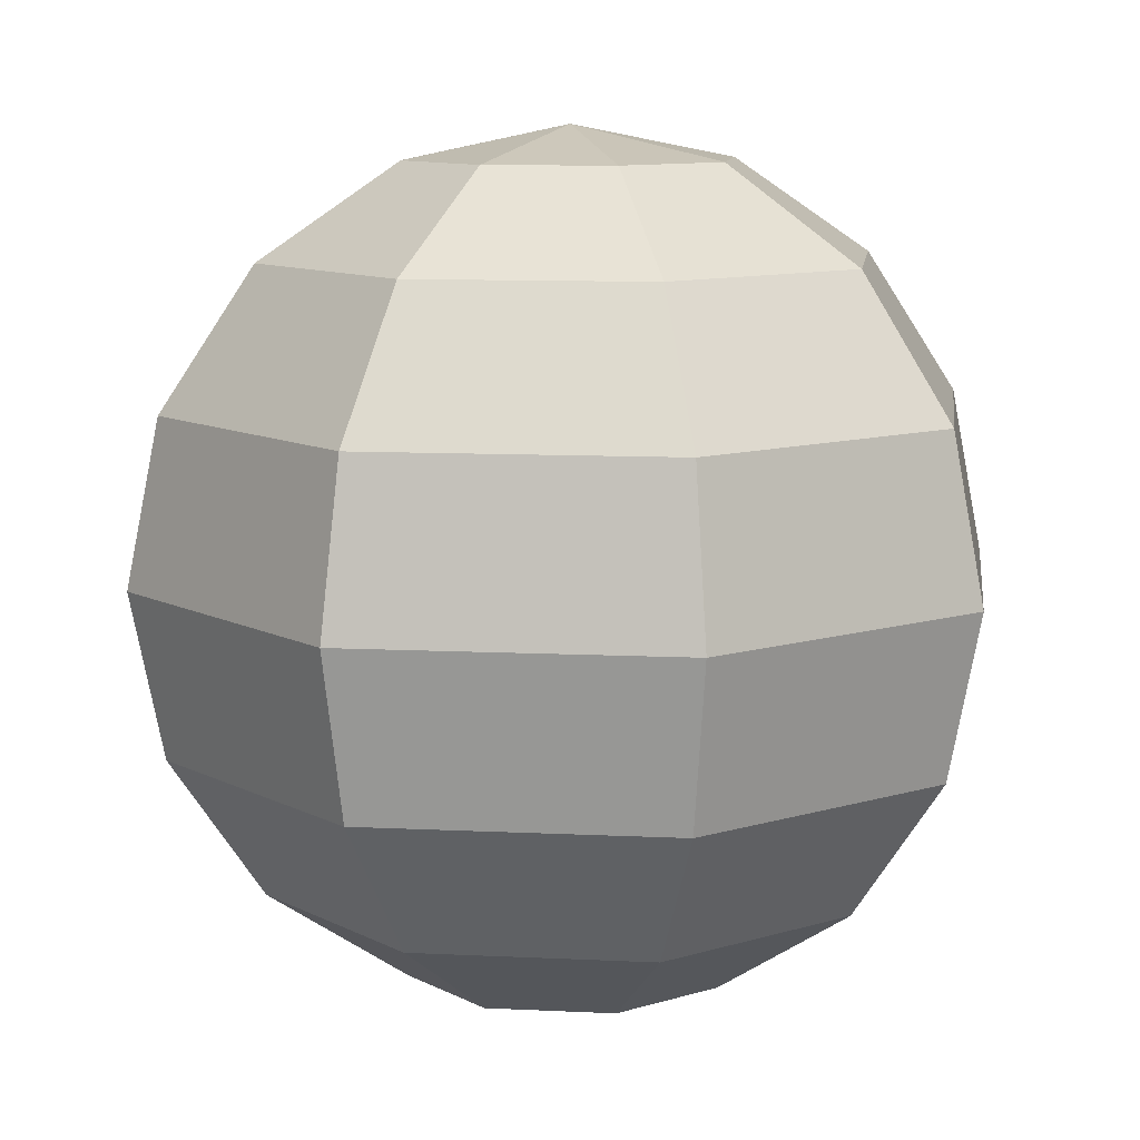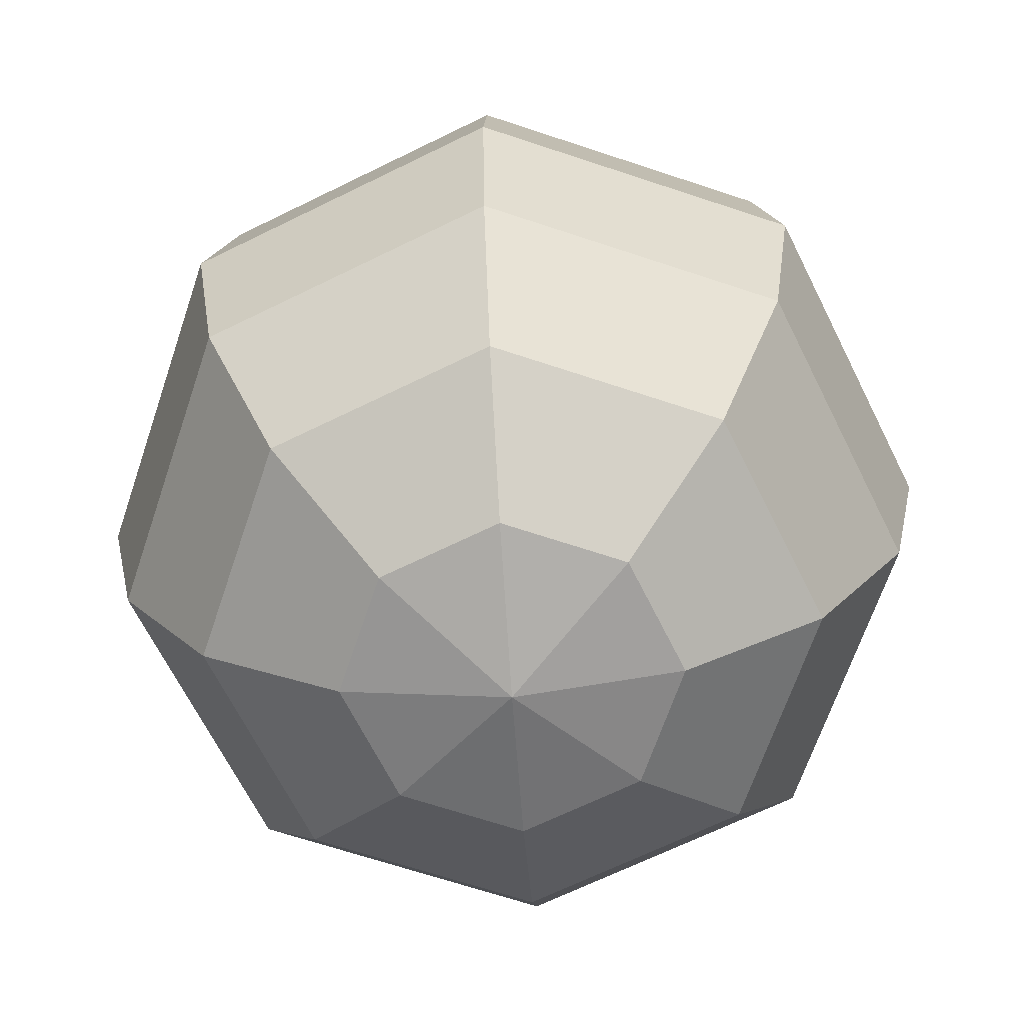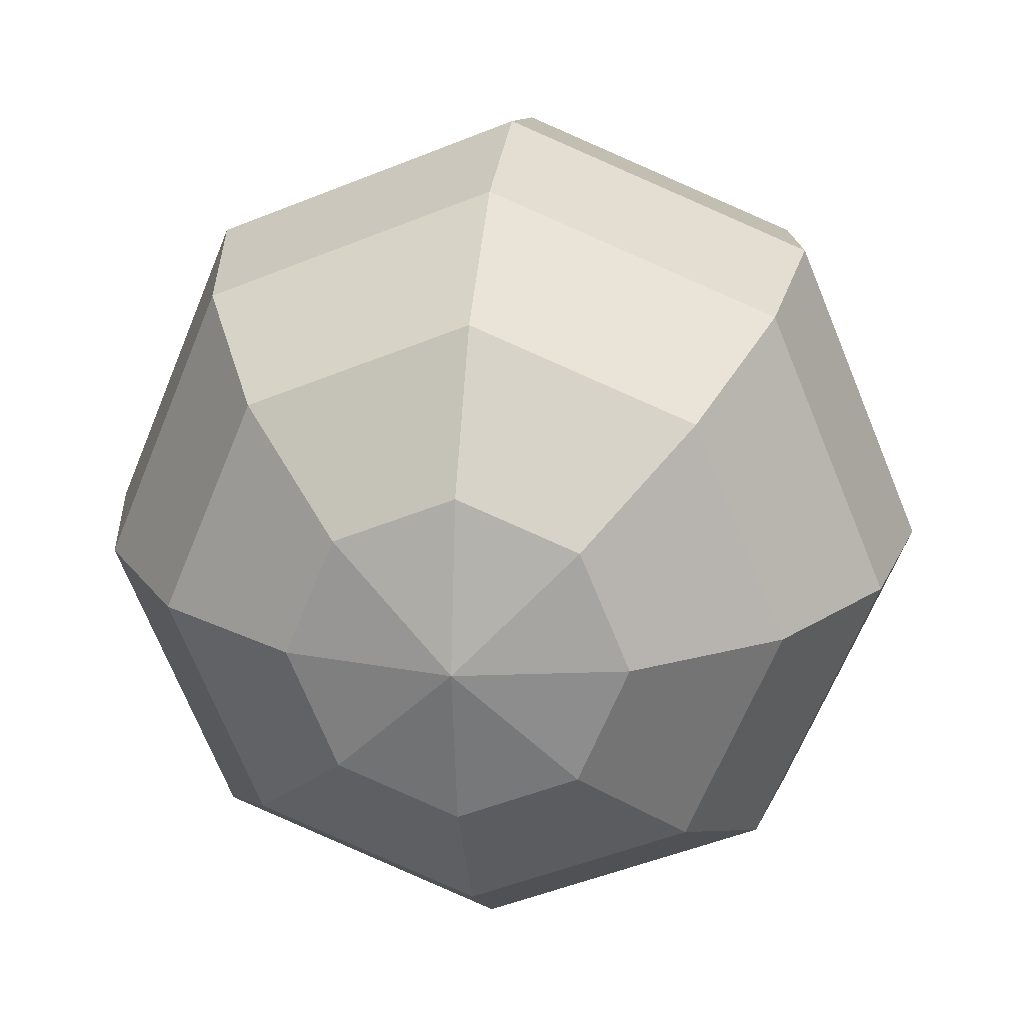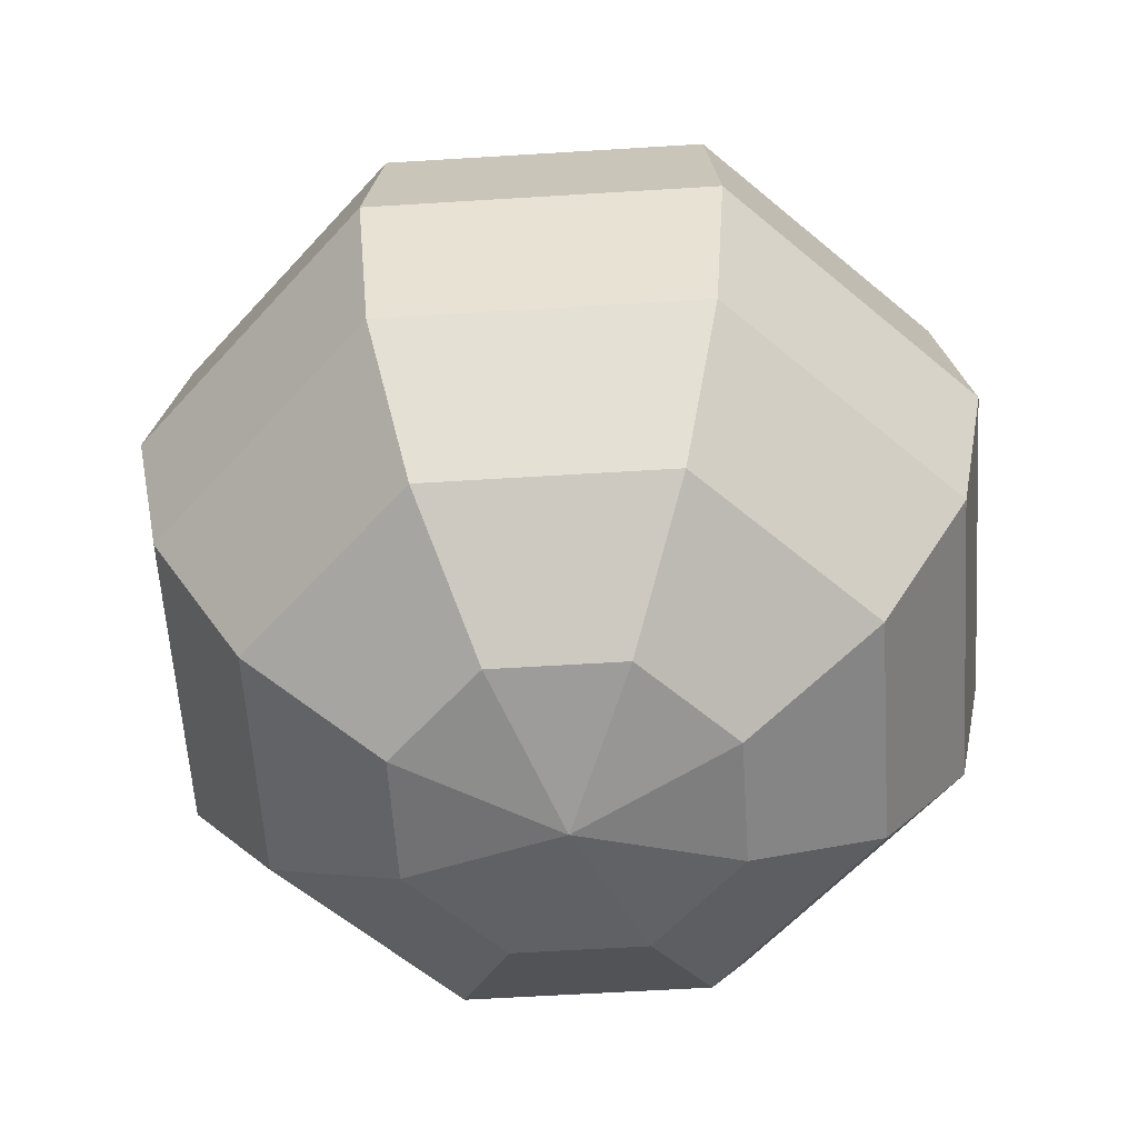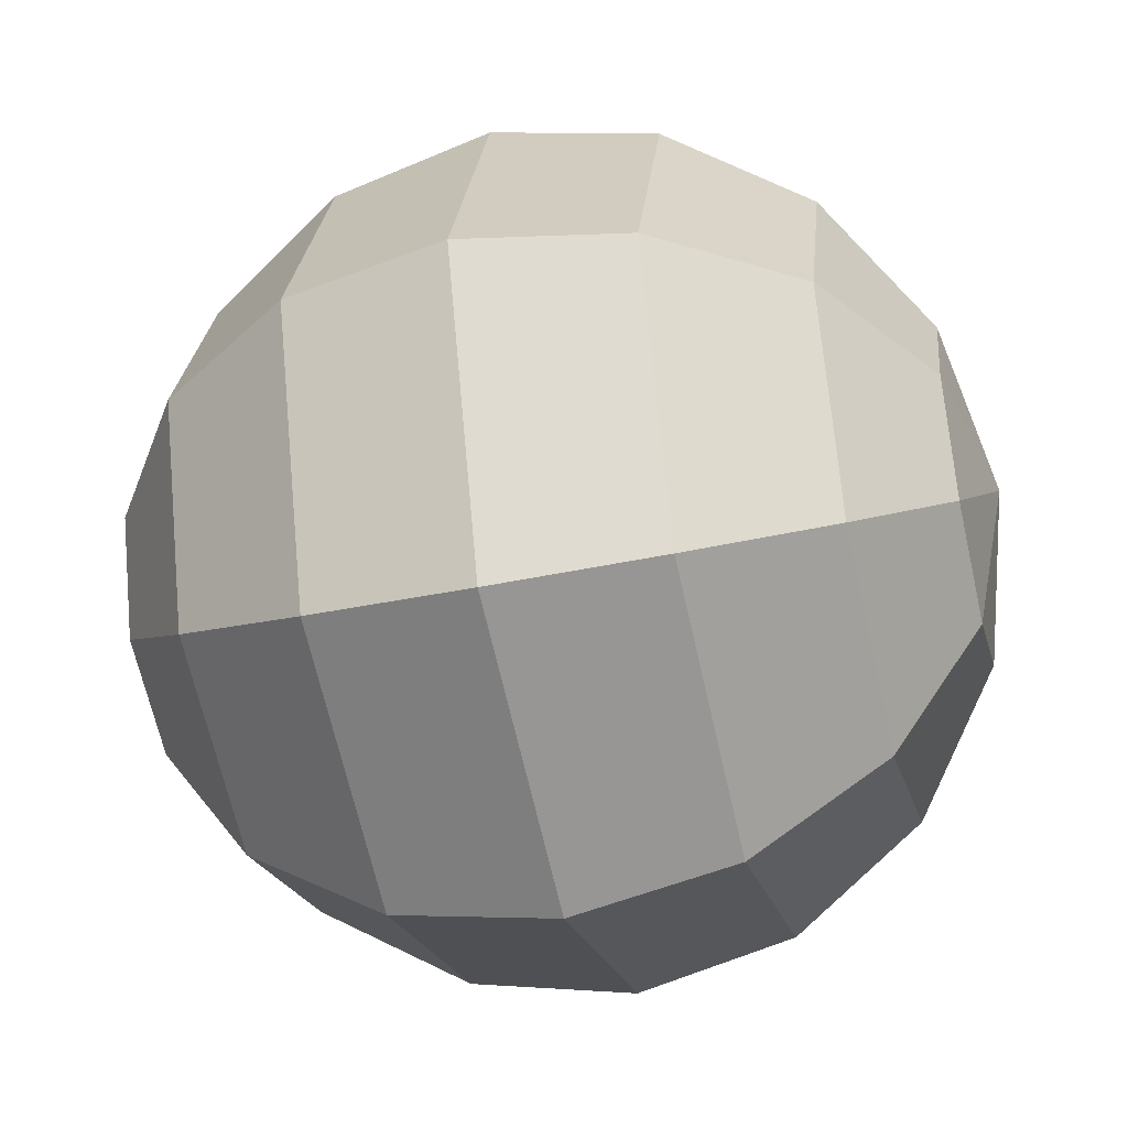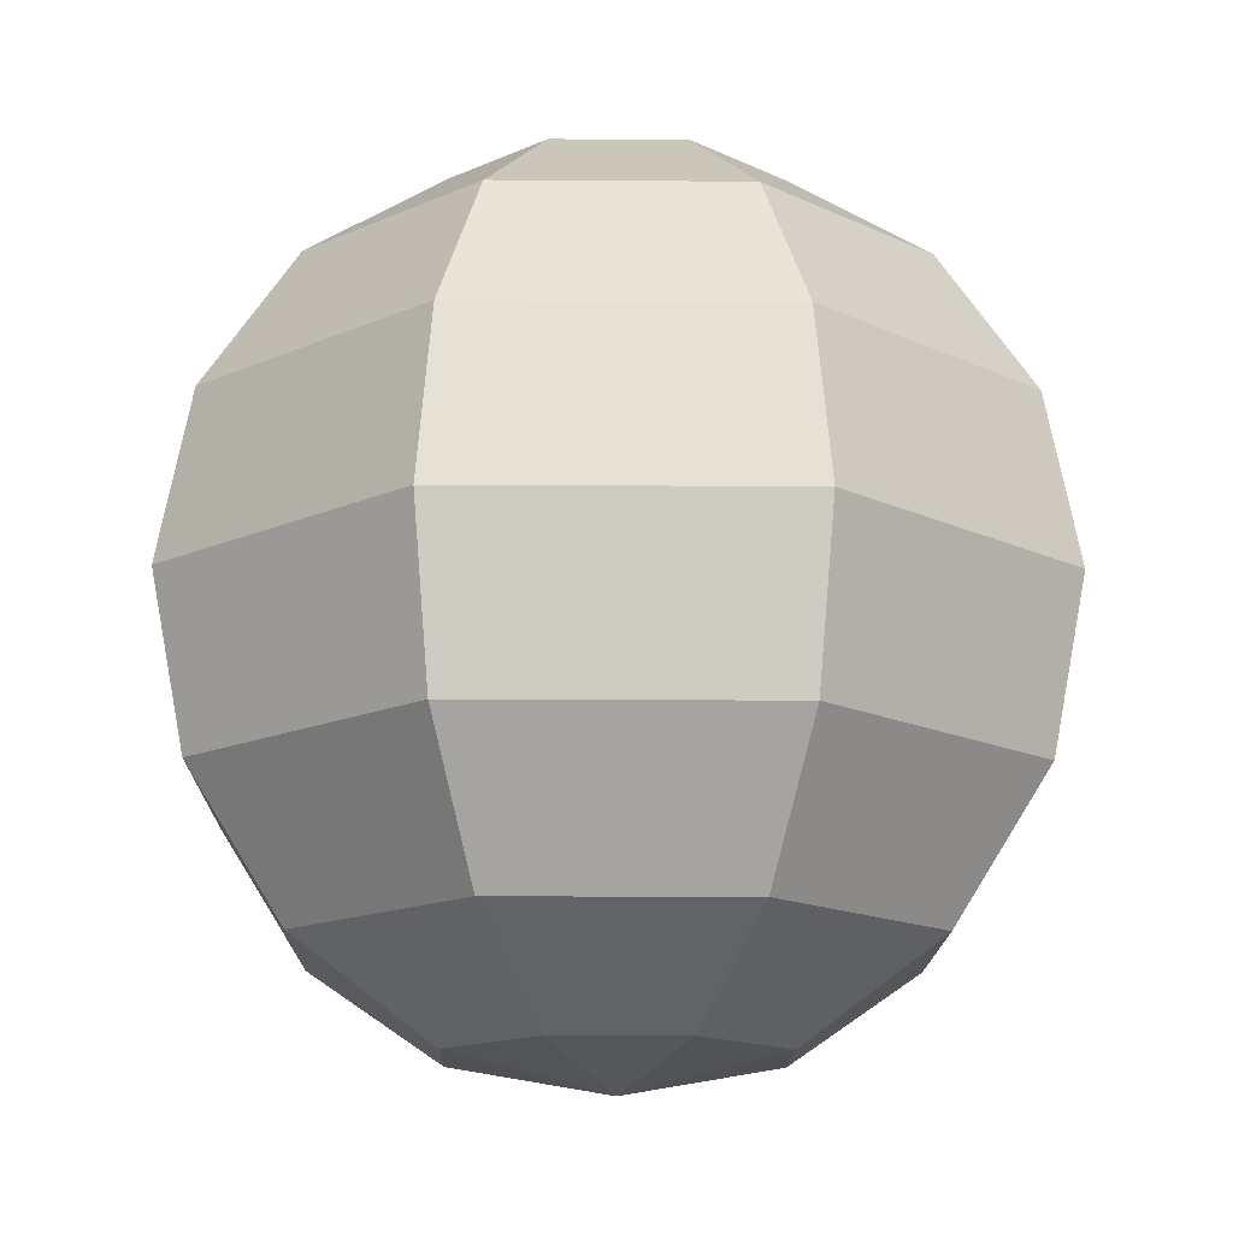
<metadata>
{"format":"obj","ext":"obj","renderer":"f3d","projection":"perspective","resolution":1024,"background":"white","views":[{"elev":10.2,"azim":164.6,"up":"+Y"},{"elev":-66.2,"azim":-176.1,"up":"+Y"},{"elev":21.1,"azim":-172.4,"up":"+Z"},{"elev":-58.2,"azim":116.2,"up":"+Y"},{"elev":-43.2,"azim":103.8,"up":"+Z"},{"elev":-14.9,"azim":21.6,"up":"+Y"}]}
</metadata>
<code>
o Sphere
v 0 -0.1156 -0
v 0 -0.1068 -0.04425
v 0.03129 -0.1068 -0.03129
v 0 -0.04425 -0.1068
v 0.05781 -0.08176 -0.05781
v 0 -0.08176 -0.08176
v 0 0.04425 -0.1068
v 0.08176 0 -0.08176
v 0 0 -0.1156
v 0 0.08176 -0.08176
v 0.03129 0.1068 -0.03129
v 0.05781 0.08176 -0.05781
v 0.07554 -0.04425 -0.07554
v 0.07554 0.04425 -0.07554
v 0 0.1068 -0.04425
v 0 0.1156 0
v 0.08176 -0.08176 -0
v 0.04425 -0.1068 -0
v 0.1068 -0.04425 -0
v 0.1068 0.04425 0
v 0.04425 0.1068 0
v 0.1156 0 0
v 0.08176 0.08176 0
v 0.07554 -0.04425 0.07554
v 0.07554 0.04425 0.07554
v 0.03129 0.1068 0.03129
v 0.03129 -0.1068 0.03129
v 0.05781 -0.08176 0.05781
v 0.08176 -0 0.08176
v 0.05781 0.08176 0.05781
v 0 -0.1068 0.04425
v 0 -0.04425 0.1068
v 0 -0.08176 0.08176
v 0 -0 0.1156
v 0 0.08176 0.08176
v 0 0.04425 0.1068
v 0 0.1068 0.04425
v -0.07554 0.04425 0.07554
v -0.08176 -0 0.08176
v -0.03129 0.1068 0.03129
v -0.05781 0.08176 0.05781
v -0.03129 -0.1068 0.03129
v -0.07554 -0.04425 0.07554
v -0.05781 -0.08176 0.05781
v -0.04425 -0.1068 -0
v -0.1068 -0.04425 -0
v -0.1068 0.04425 0
v -0.04425 0.1068 0
v -0.08176 -0.08176 -0
v -0.1156 0 0
v -0.08176 0.08176 0
v -0.07554 0.04425 -0.07554
v -0.03129 0.1068 -0.03129
v -0.03129 -0.1068 -0.03129
v -0.07554 -0.04425 -0.07554
v -0.05781 -0.08176 -0.05781
v -0.08176 0 -0.08176
v -0.05781 0.08176 -0.05781
f 1 2 3
f 4 5 6
f 7 8 9
f 10 11 12
f 6 3 2
f 9 13 4
f 7 12 14
f 15 16 11
f 3 17 18
f 8 19 13
f 12 20 14
f 11 16 21
f 1 3 18
f 13 17 5
f 14 22 8
f 11 23 12
f 22 24 19
f 23 25 20
f 21 16 26
f 1 18 27
f 19 28 17
f 20 29 22
f 21 30 23
f 17 27 18
f 1 27 31
f 28 32 33
f 25 34 29
f 26 35 30
f 28 31 27
f 29 32 24
f 30 36 25
f 26 16 37
f 34 38 39
f 35 40 41
f 33 42 31
f 34 43 32
f 35 38 36
f 37 16 40
f 1 31 42
f 33 43 44
f 44 45 42
f 39 46 43
f 41 47 38
f 40 16 48
f 1 42 45
f 43 49 44
f 39 47 50
f 40 51 41
f 51 52 47
f 48 16 53
f 1 45 54
f 49 55 56
f 50 52 57
f 48 58 51
f 45 56 54
f 50 55 46
f 1 54 2
f 55 6 56
f 52 9 57
f 53 10 58
f 56 2 54
f 57 4 55
f 58 7 52
f 53 16 15
f 4 13 5
f 7 14 8
f 10 15 11
f 6 5 3
f 9 8 13
f 7 10 12
f 3 5 17
f 8 22 19
f 12 23 20
f 13 19 17
f 14 20 22
f 11 21 23
f 22 29 24
f 23 30 25
f 19 24 28
f 20 25 29
f 21 26 30
f 17 28 27
f 28 24 32
f 25 36 34
f 26 37 35
f 28 33 31
f 29 34 32
f 30 35 36
f 34 36 38
f 35 37 40
f 33 44 42
f 34 39 43
f 35 41 38
f 33 32 43
f 44 49 45
f 39 50 46
f 41 51 47
f 43 46 49
f 39 38 47
f 40 48 51
f 51 58 52
f 49 46 55
f 50 47 52
f 48 53 58
f 45 49 56
f 50 57 55
f 55 4 6
f 52 7 9
f 53 15 10
f 56 6 2
f 57 9 4
f 58 10 7

</code>
